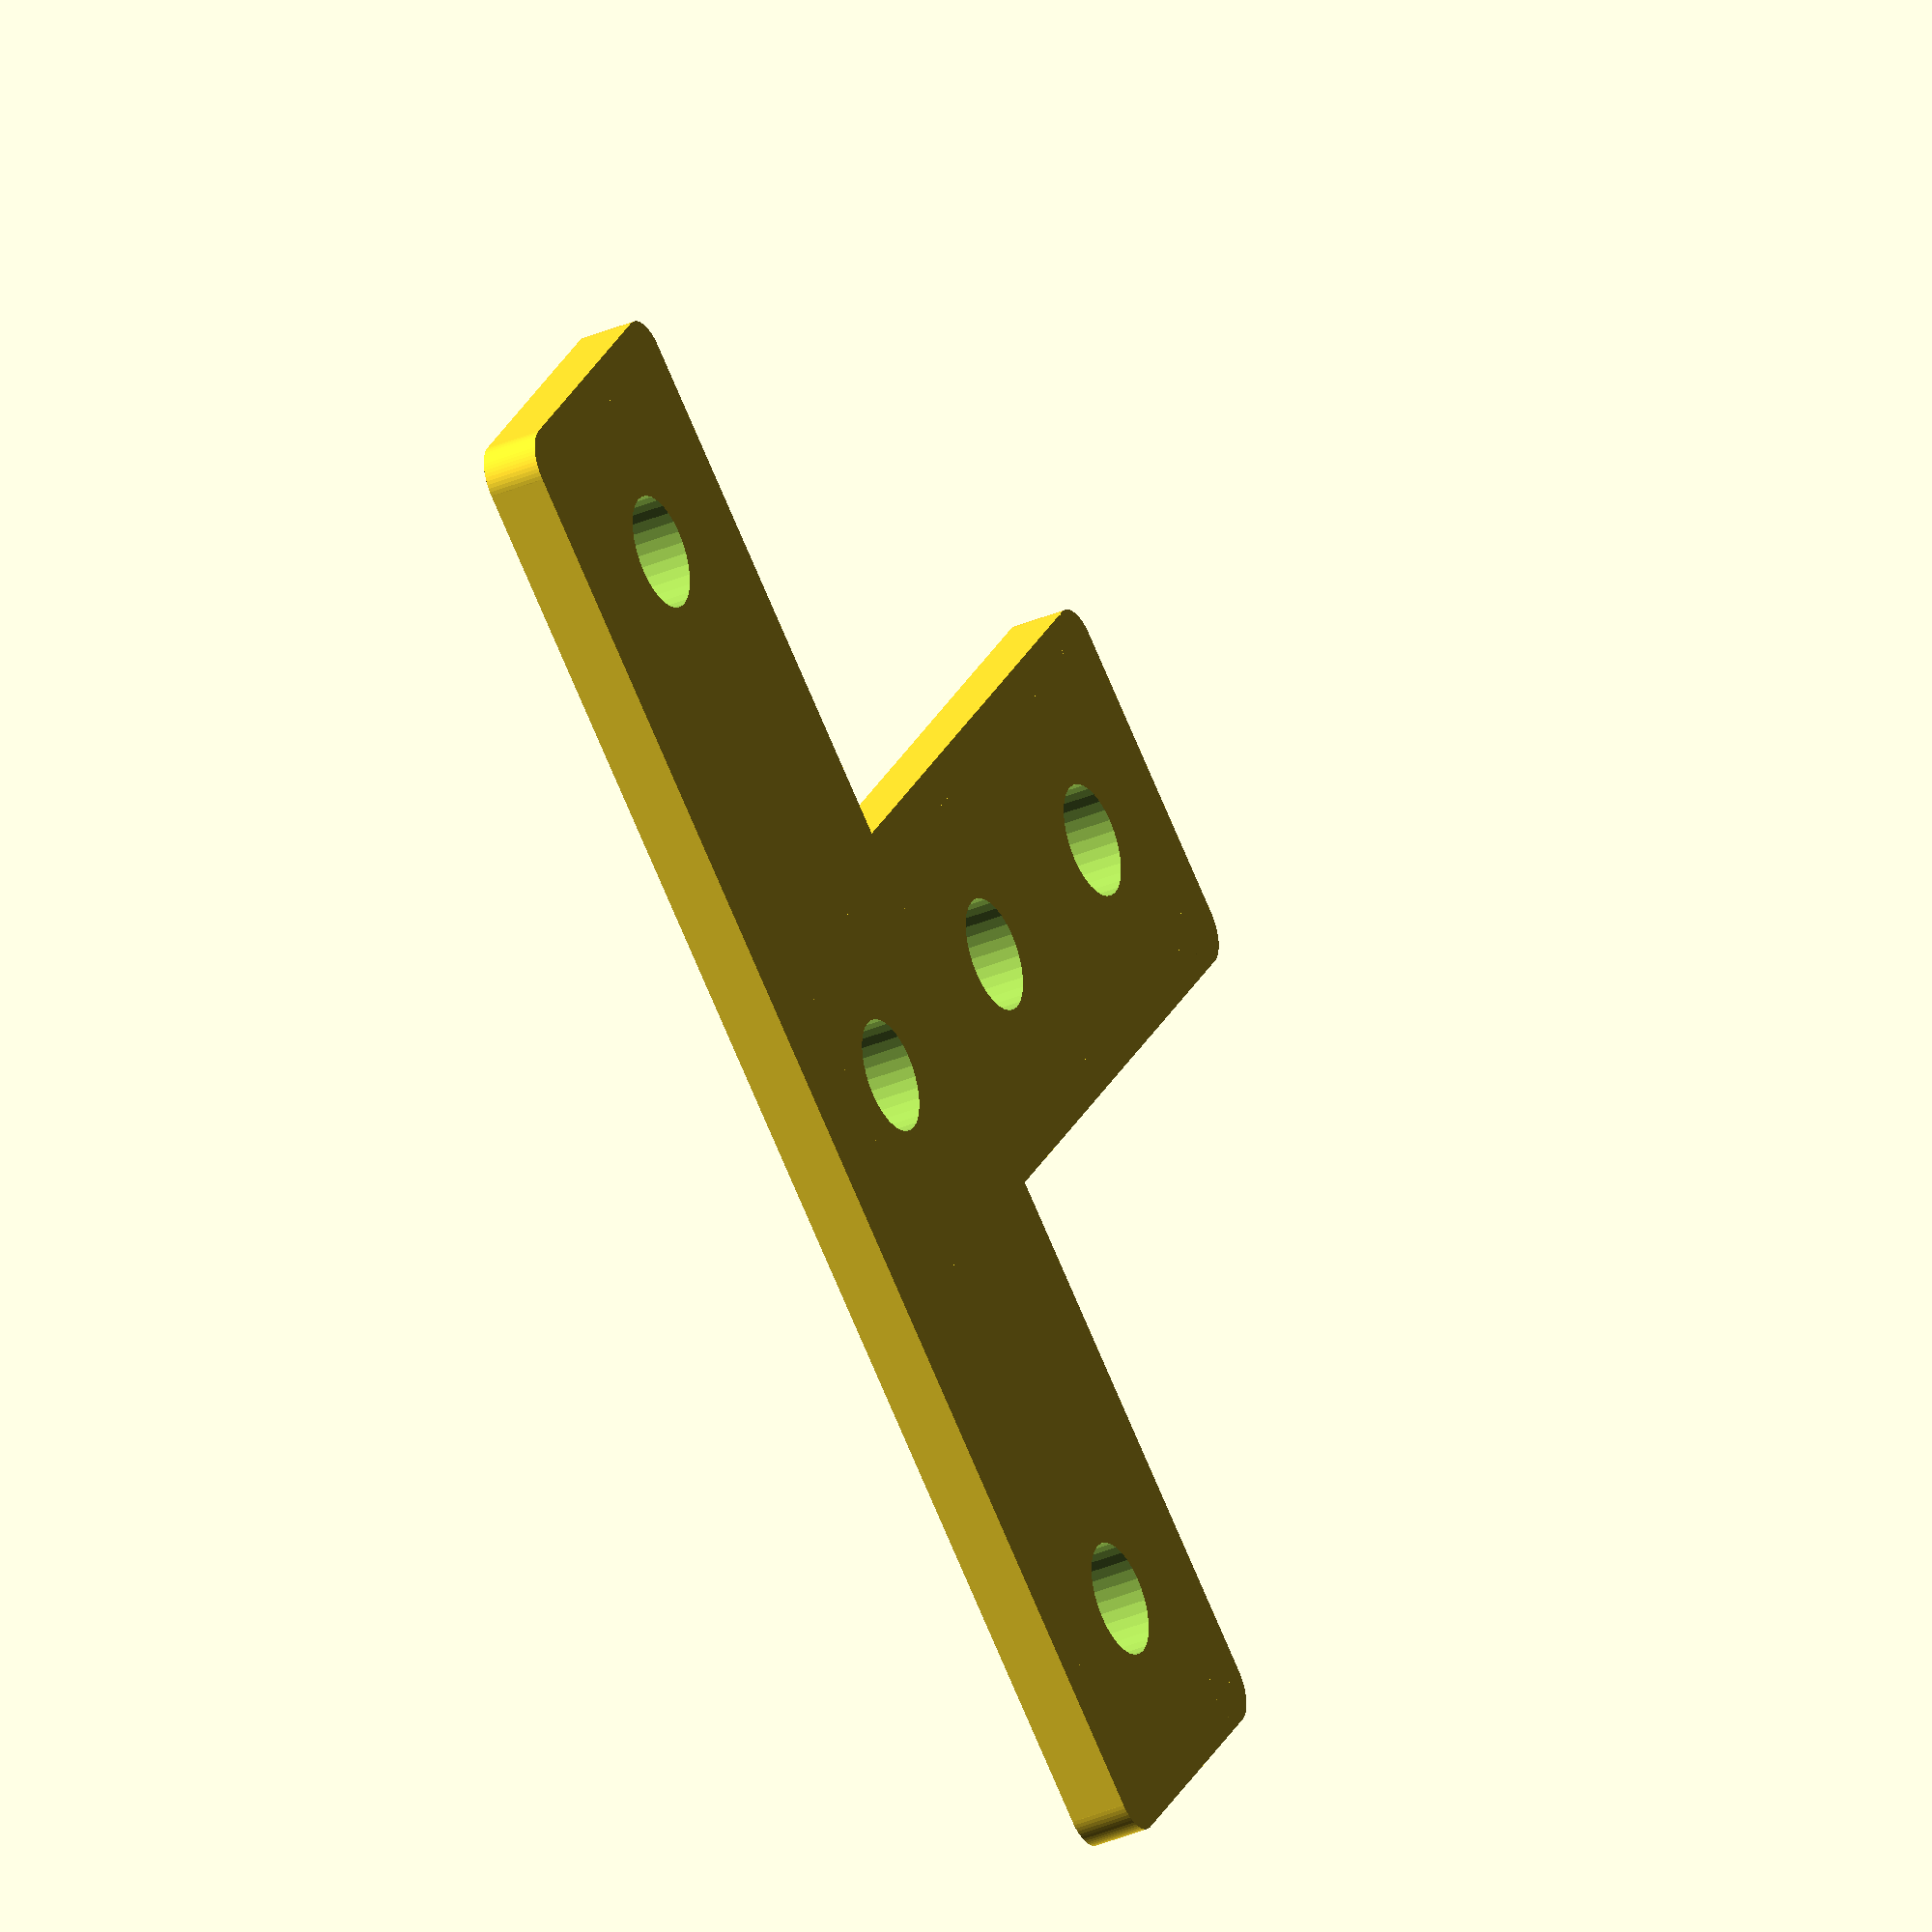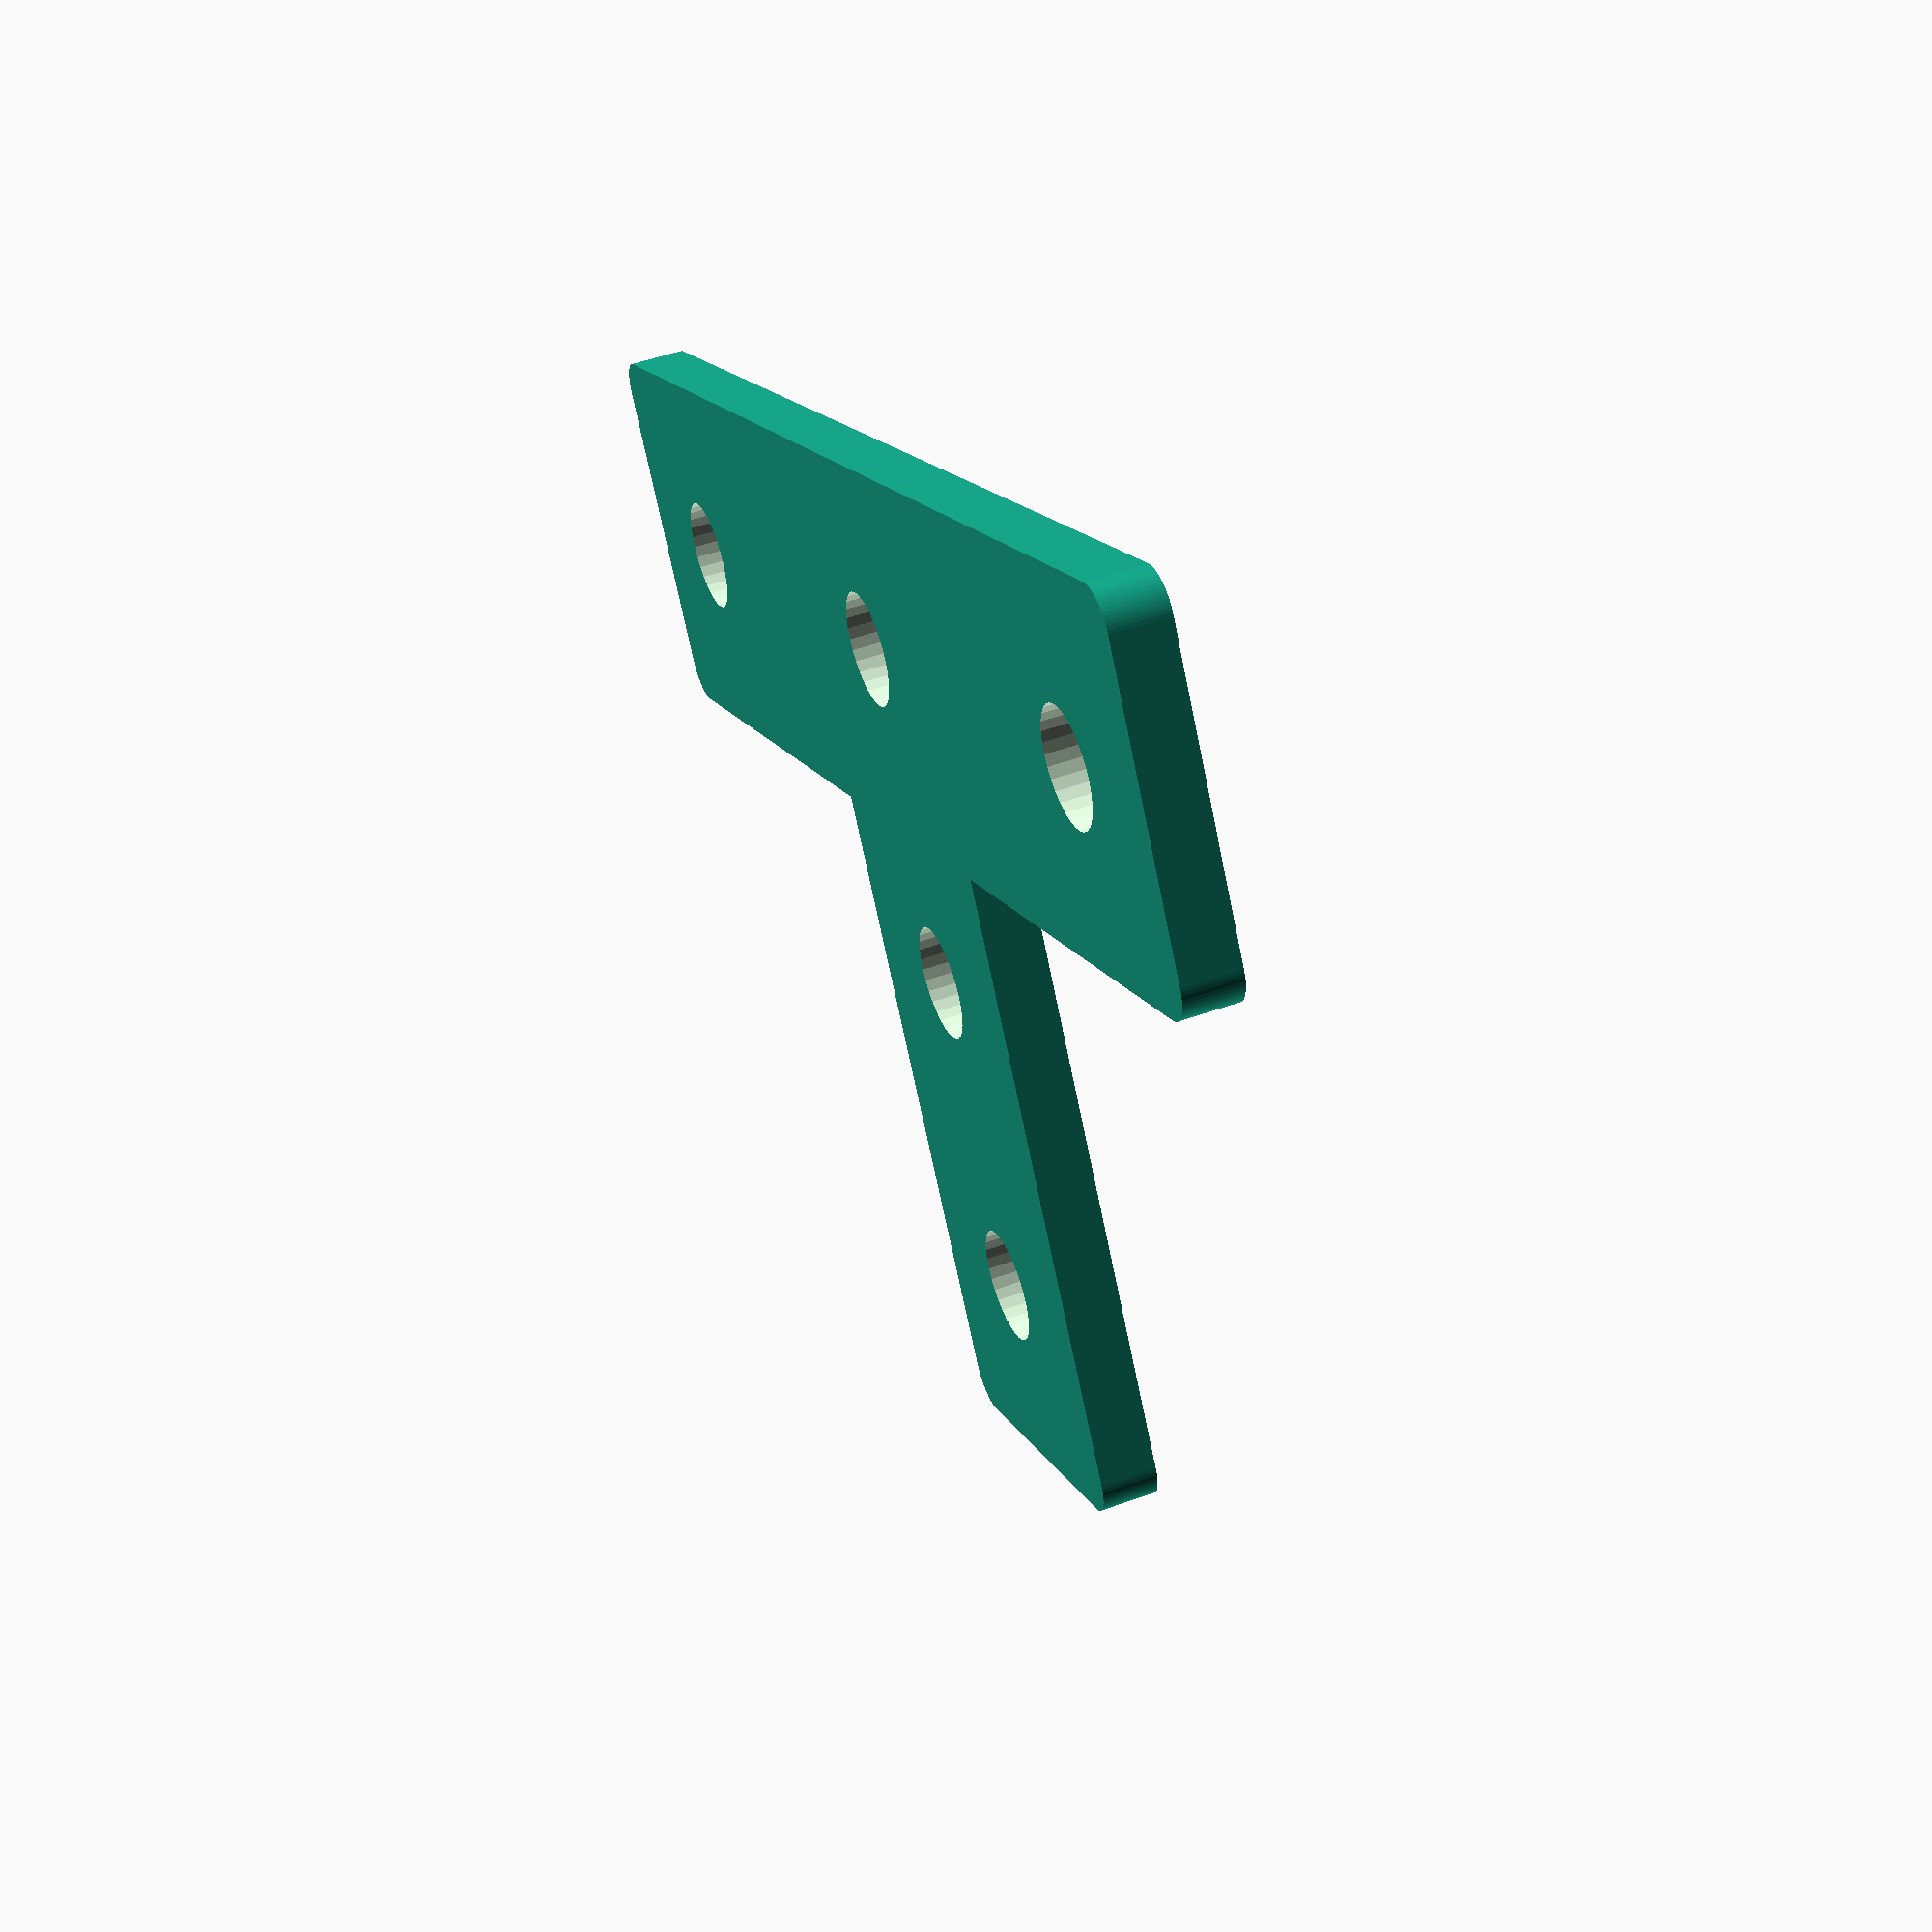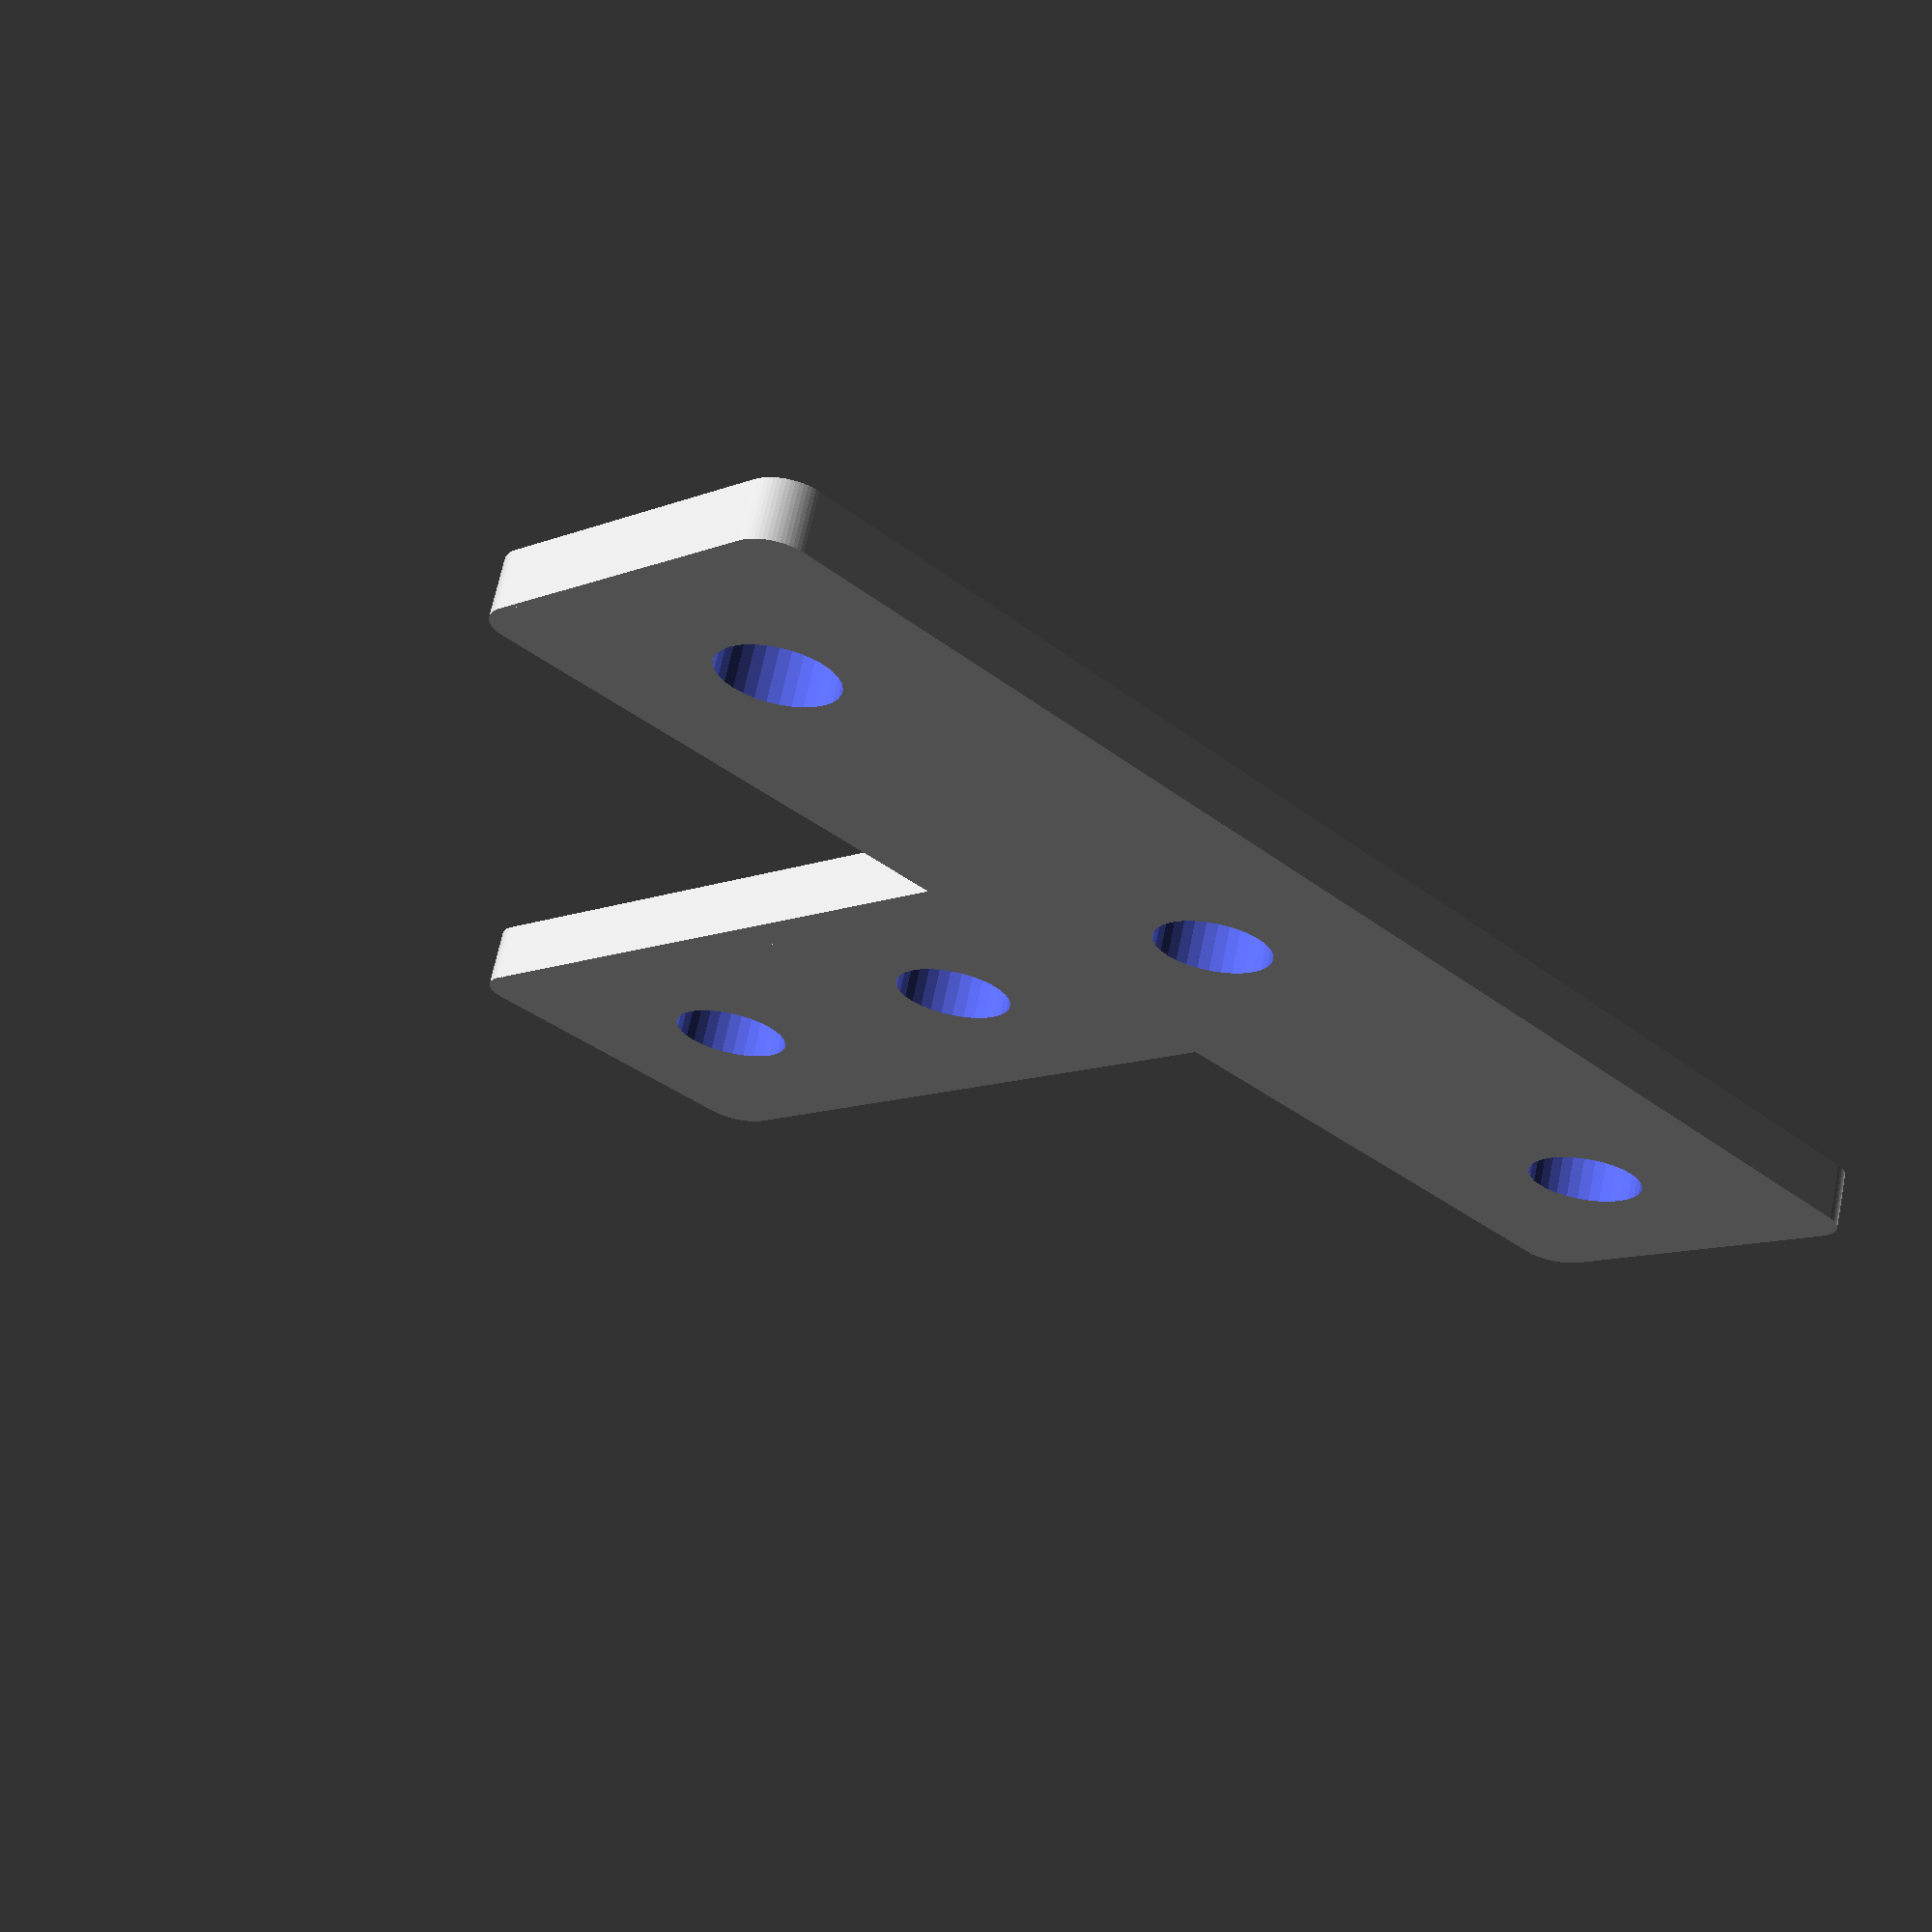
<openscad>
difference()
{
    union()
    {
        rounded_box(80,20,3,2,$fn=64);
        
        translate([0,20,0])
        rounded_box(20,50,3,2,$fn=64);
    }
    
    translate([30,0,0])
    cylinder(d=6,h=7,$fn=32,center=true);
    
    translate([-30,0,0])
    cylinder(d=6,h=7,$fn=32,center=true);
    
    translate([0,0,0])
    cylinder(d=6,h=7,$fn=32,center=true);
    
    translate([0,35,0])
    cylinder(d=6,h=7,$fn=32,center=true);
    
    translate([0,18,0])
    cylinder(d=6,h=7,$fn=32,center=true);
}

module rounded_box(x,y,z,radius,$fn=$fn)
{
    union()
    {
        cube([x,y-2*radius,z],center=true);
        cube([x-2*radius,y,z],center=true);
        
        translate([(x/2-radius),(y/2-radius),0])
        cylinder(r=radius,h=z,center=true);
        
        translate([-(x/2-radius),(y/2-radius),0])
        cylinder(r=radius,h=z,center=true);
        
        translate([(x/2-radius),-(y/2-radius),0])
        cylinder(r=radius,h=z,center=true);
        
        translate([-(x/2-radius),-(y/2-radius),0])
        cylinder(r=radius,h=z,center=true);
    }
}
</openscad>
<views>
elev=215.6 azim=143.0 roll=60.6 proj=o view=wireframe
elev=310.8 azim=147.1 roll=68.1 proj=p view=wireframe
elev=292.3 azim=134.1 roll=191.7 proj=p view=wireframe
</views>
